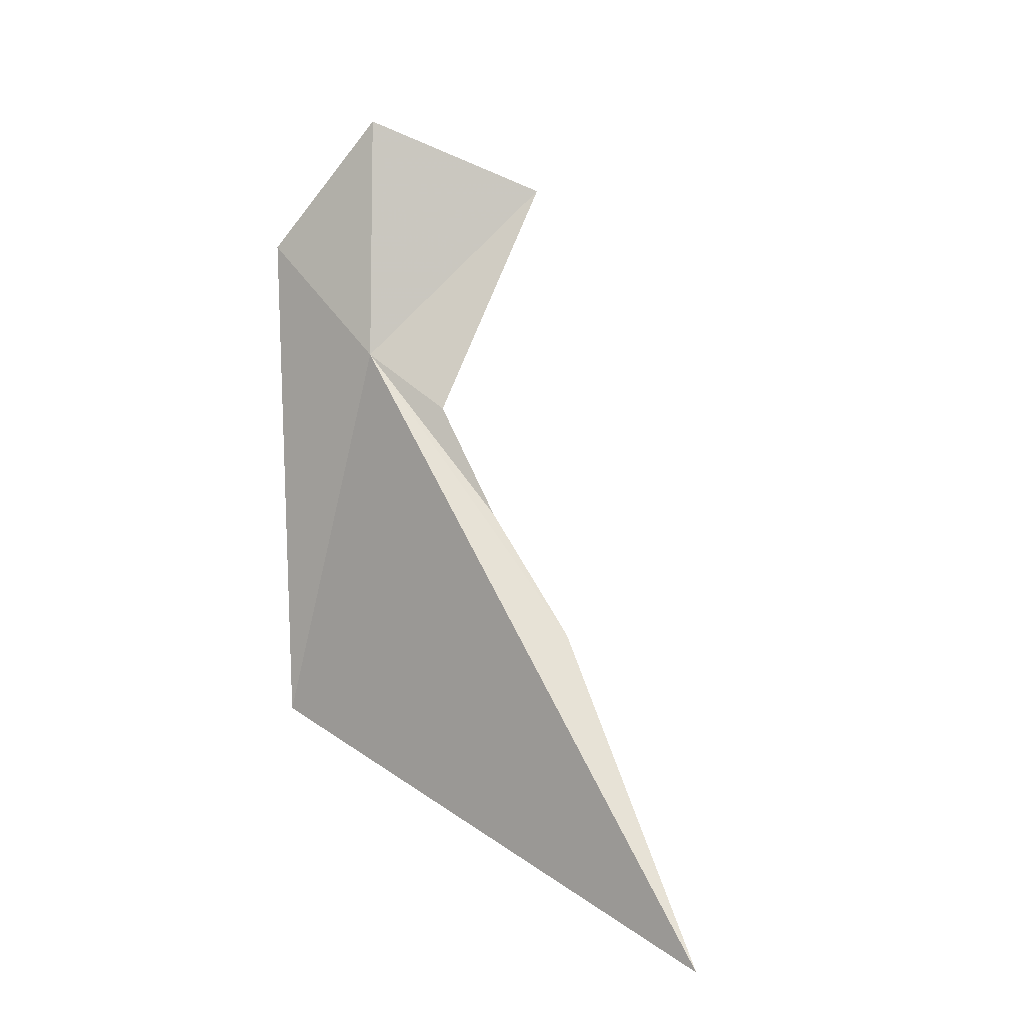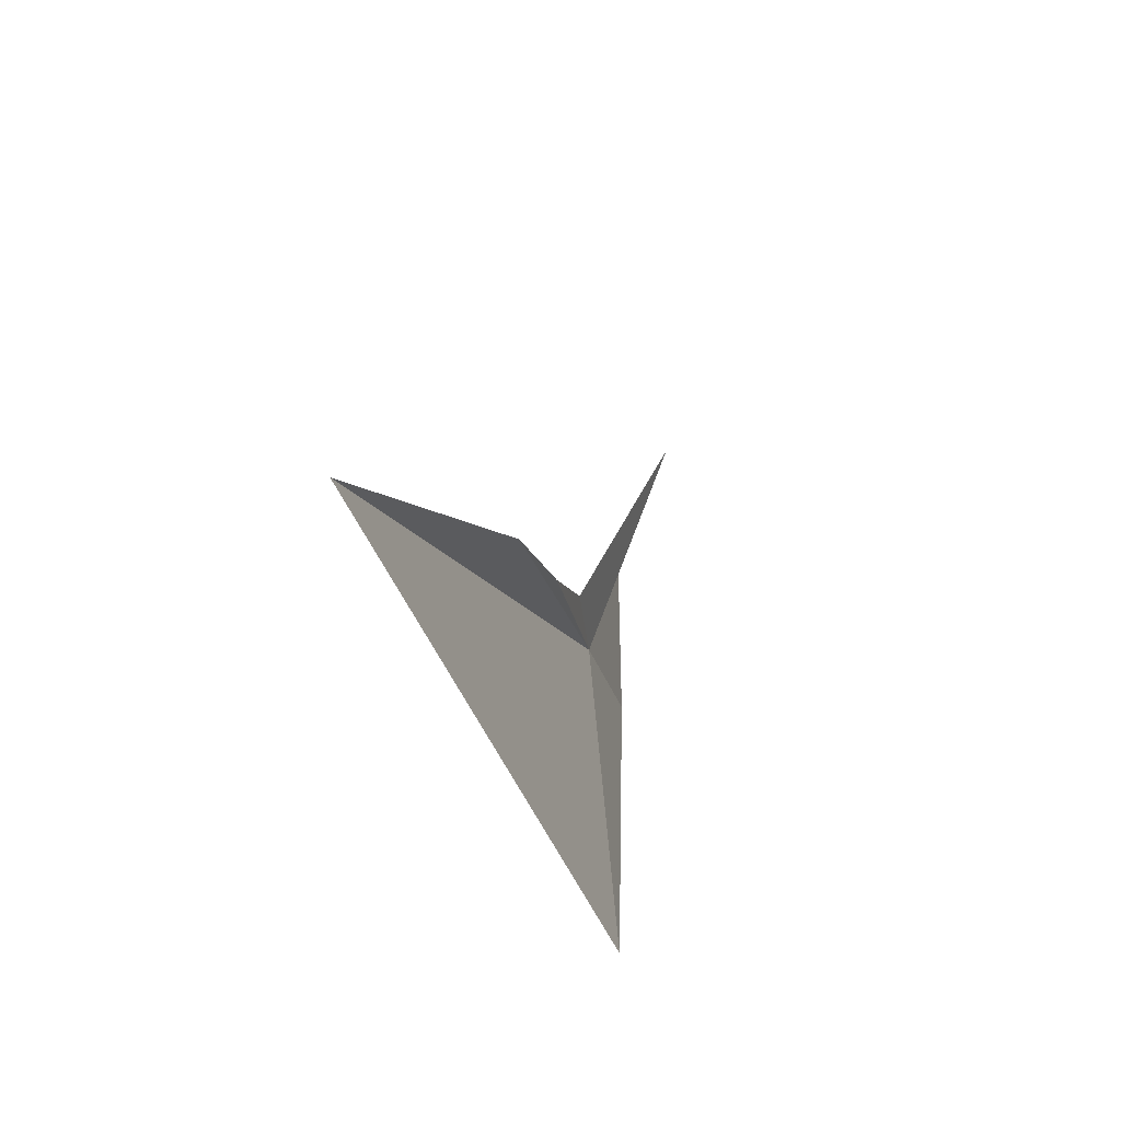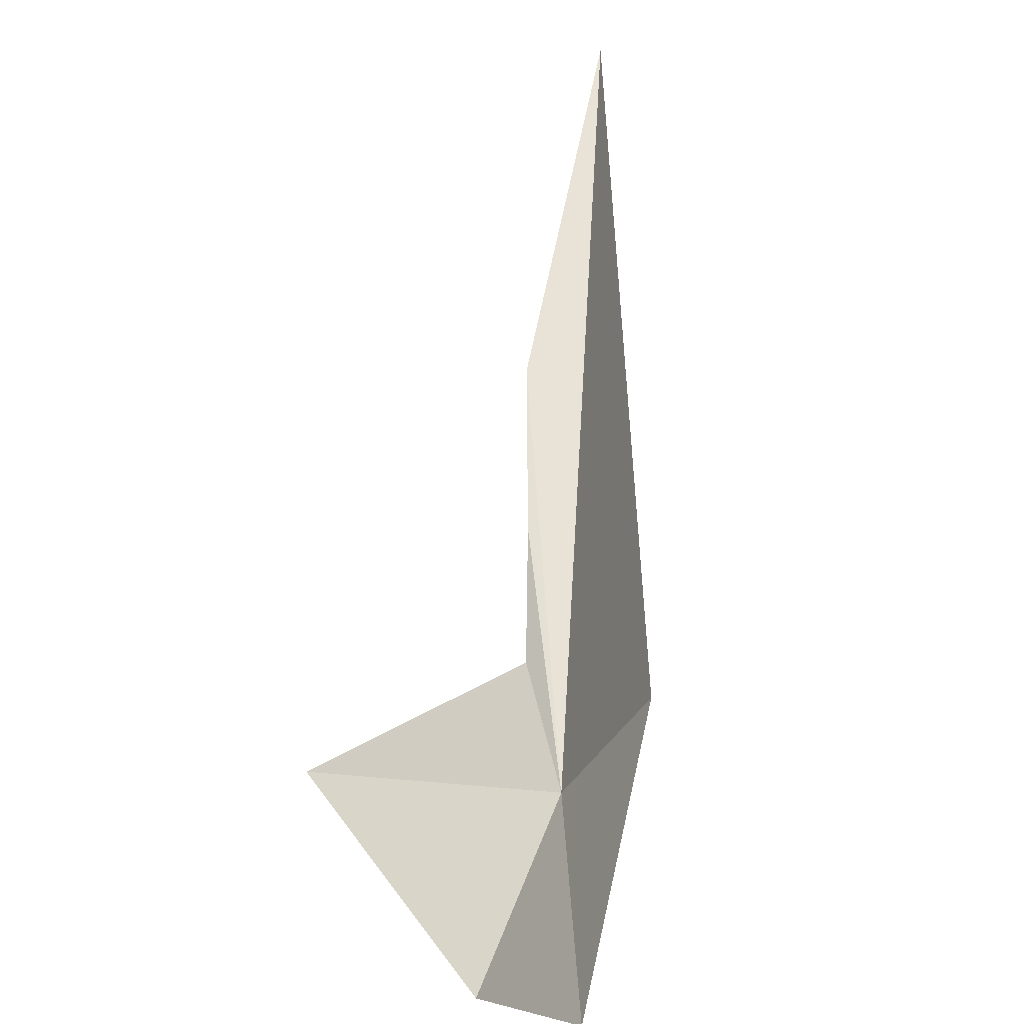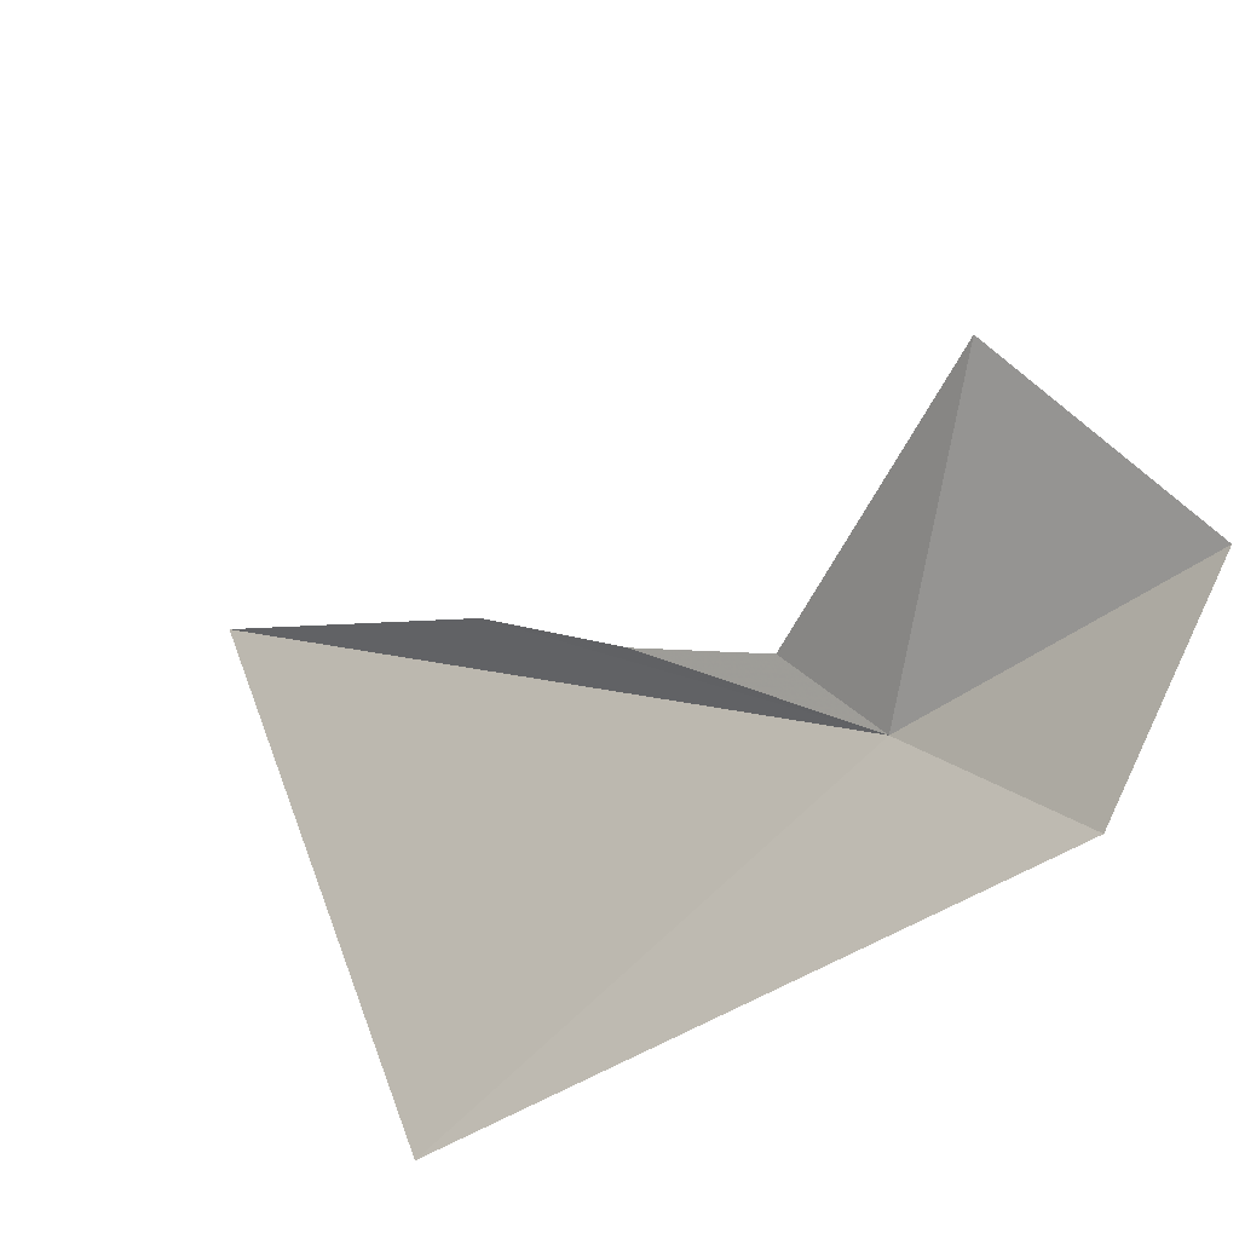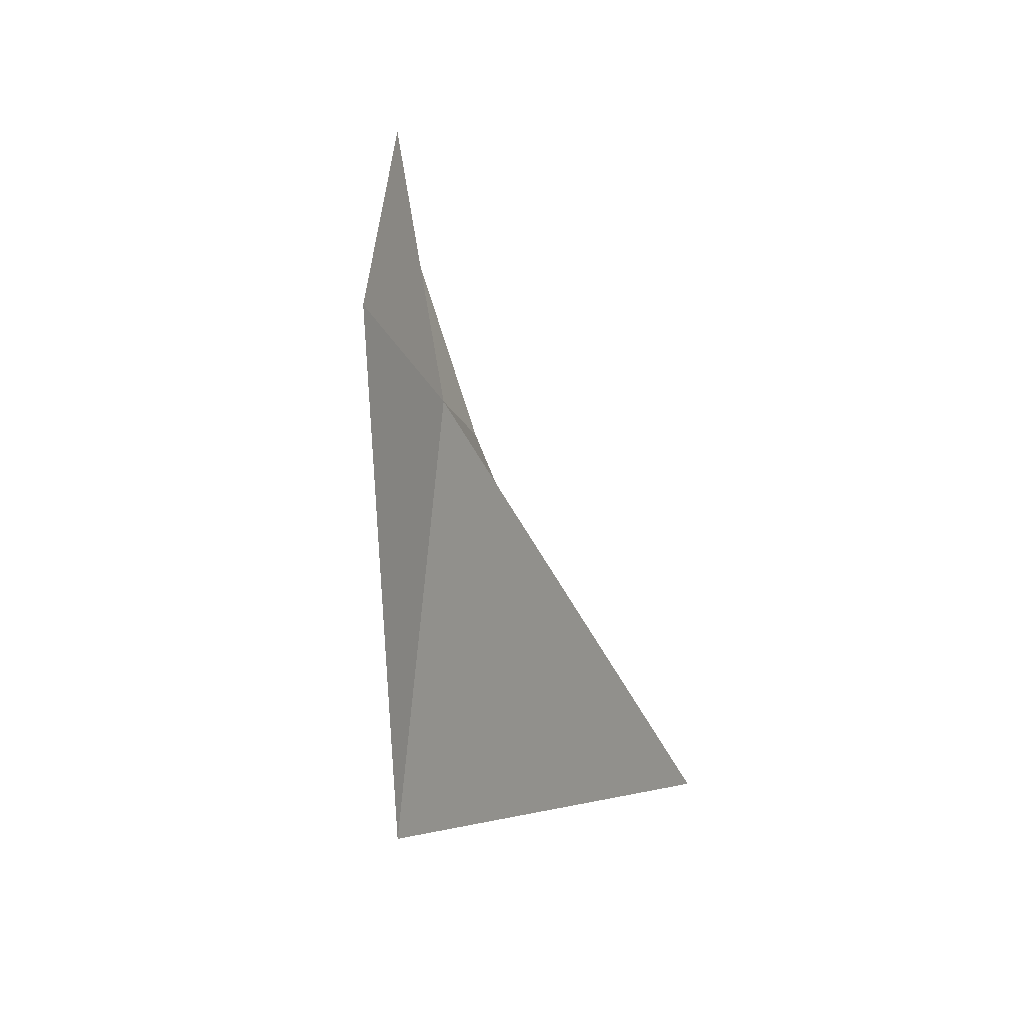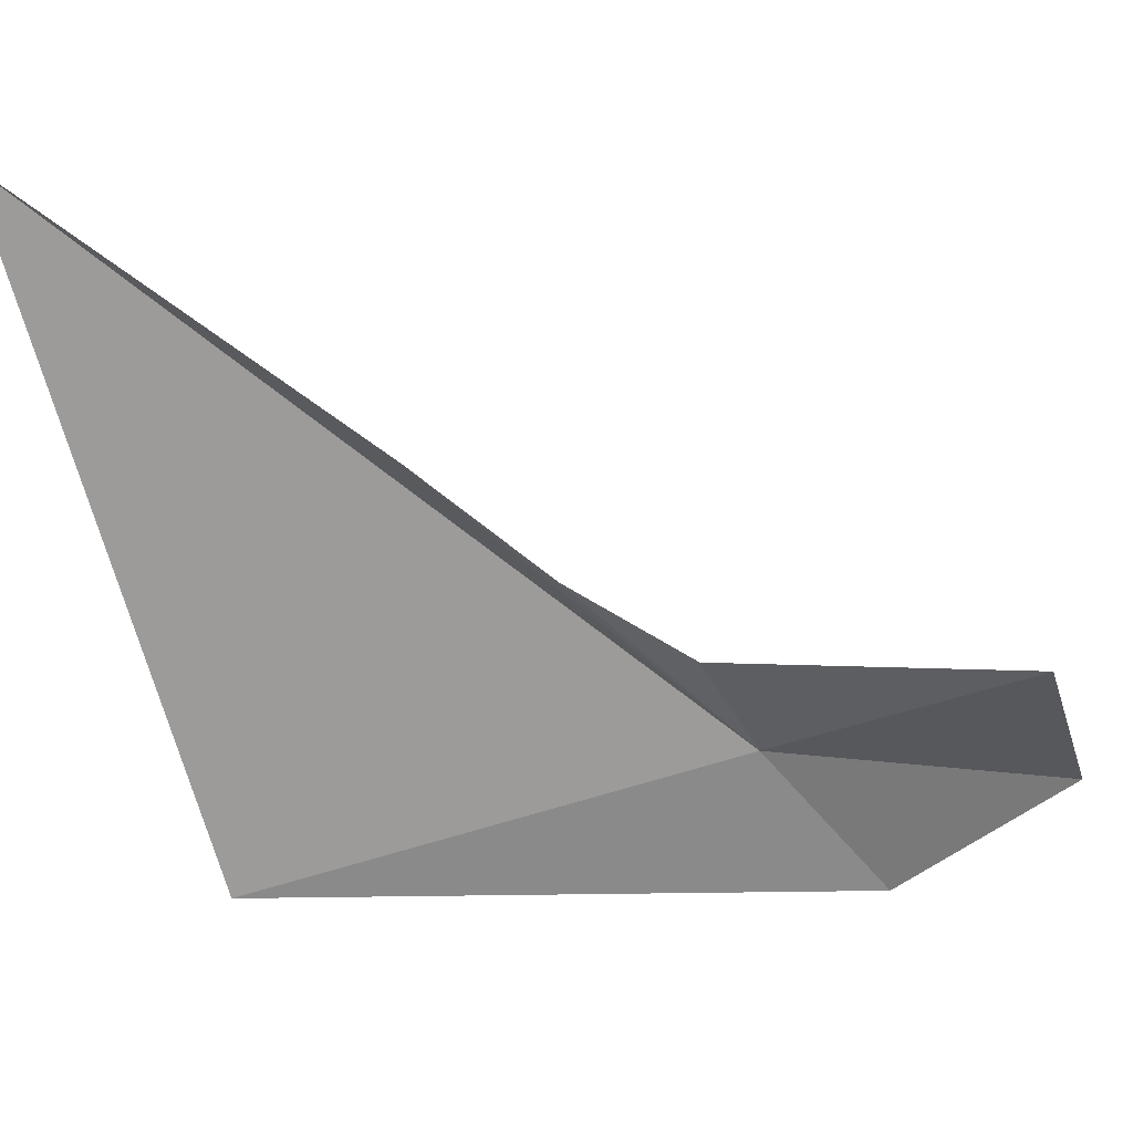
<metadata>
{"format":"obj","ext":"obj","renderer":"f3d","projection":"perspective","resolution":1024,"background":"white","views":[{"elev":7.1,"azim":-41.0,"up":"+Y"},{"elev":-66.8,"azim":30.2,"up":"+Y"},{"elev":21.0,"azim":-172.0,"up":"+Z"},{"elev":-48.3,"azim":128.1,"up":"+Z"},{"elev":17.7,"azim":-138.2,"up":"+Y"},{"elev":12.5,"azim":80.0,"up":"+Z"}]}
</metadata>
<code>
v -9.225 -6.757 3.98
v -9.19 -6.433 3.944
v -9.023 -6.53 4.103
v -9.271 -7.278 3.842
v -9.18 -6.829 4.085
v -9.163 -6.969 4.173
v -9.141 -7.12 4.296
v -9.177 -7.497 4.572
v -9.264 -6.607 3.812
f 1 3 2
f 1 5 3
f 1 6 5
f 1 7 6
f 1 8 7
f 1 2 9
f 1 4 8
f 1 9 4

</code>
